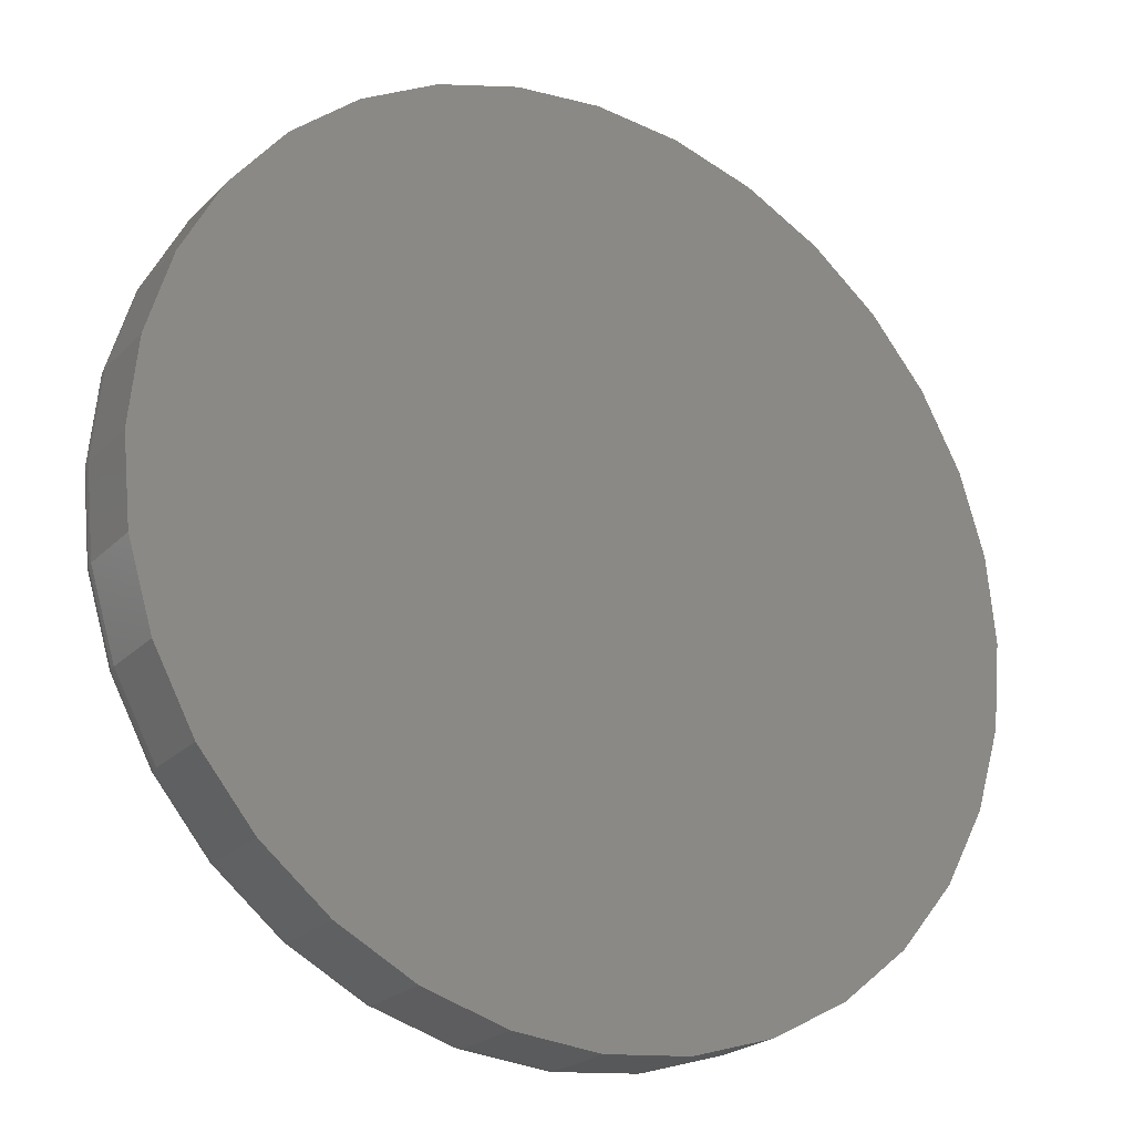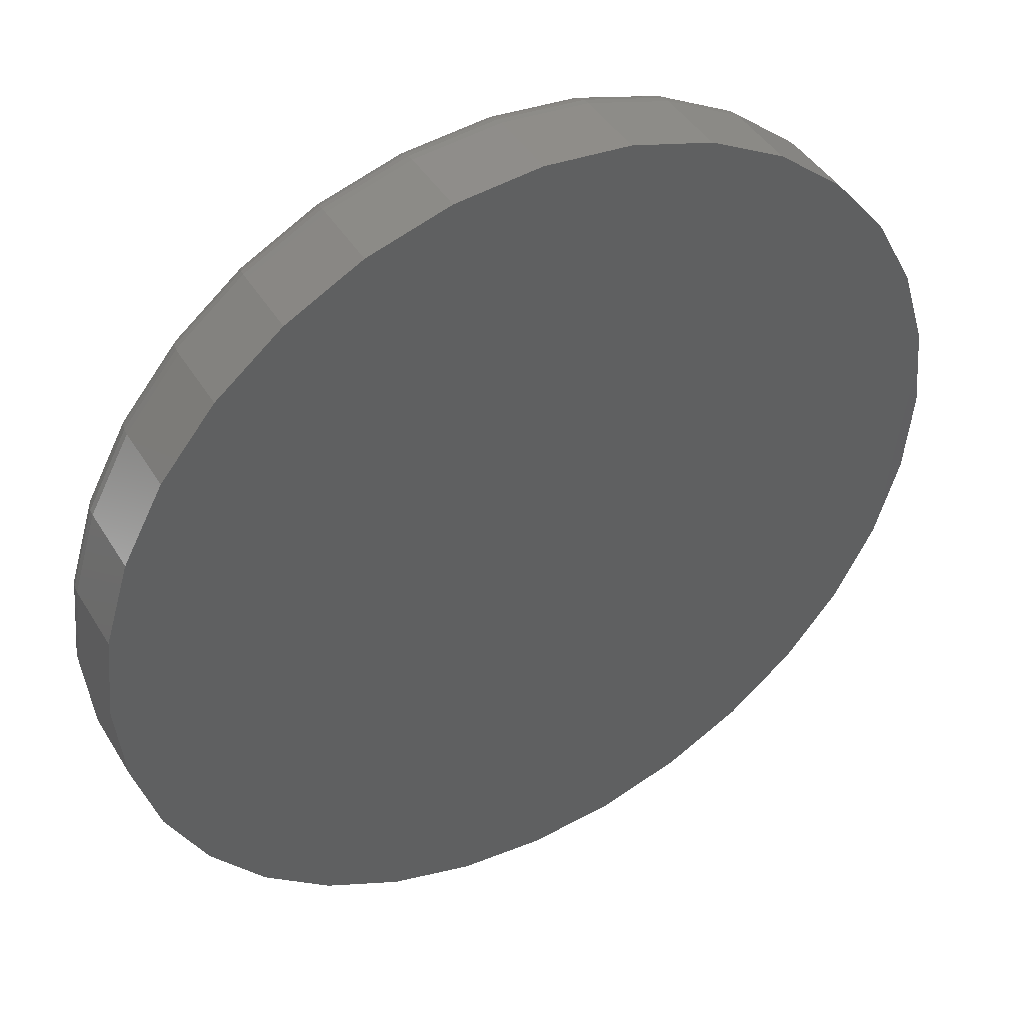
<metadata>
{"format":"stl","ext":"stl","renderer":"f3d","projection":"perspective","resolution":1024,"background":"white","views":[{"elev":-22.8,"azim":-31.9,"up":"+Z"},{"elev":43.3,"azim":-29.2,"up":"+Z"}]}
</metadata>
<code>
# stl→obj: 320 verts, 636 faces
v 0.007895 8.414e-17 0.6954
v 0.1436 9.921e-17 0.682
v -0.1278 6.908e-17 0.682
v 0.007895 8.414e-17 -0.6954
v -0.1278 6.908e-17 -0.682
v 0.1436 9.921e-17 -0.682
v -0.2582 5.46e-17 -0.6425
v 0.274 1.137e-16 -0.6425
v -0.3784 4.125e-17 -0.5782
v 0.3942 1.27e-16 -0.5782
v -0.4838 2.955e-17 -0.4917
v 0.4996 1.387e-16 -0.4917
v -0.5703 1.995e-17 -0.3863
v 0.5861 1.483e-16 -0.3863
v -0.6346 1.282e-17 -0.2661
v 0.6504 1.555e-16 -0.2661
v -0.6741 8.422e-18 -0.1357
v 0.6899 1.599e-16 -0.1357
v -0.6875 6.939e-18 -5.278e-16
v 0.7033 1.613e-16 3.668e-16
v -0.6741 8.422e-18 0.1357
v 0.6899 1.599e-16 0.1357
v -0.6346 1.282e-17 0.2661
v 0.6504 1.555e-16 0.2661
v -0.5703 1.995e-17 0.3863
v 0.5861 1.483e-16 0.3863
v -0.4838 2.955e-17 0.4917
v 0.4996 1.387e-16 0.4917
v -0.3784 4.125e-17 0.5782
v 0.3942 1.27e-16 0.5782
v -0.2582 5.46e-17 0.6425
v 0.274 1.137e-16 0.6425
v 0.7658 -0.0625 -9.516e-16
v 0.7658 -0.1875 -9.282e-17
v 0.7512 -0.0625 -0.1479
v 0.7512 -0.1875 -0.1479
v 0.7081 -0.0625 -0.29
v 0.7081 -0.1875 -0.29
v 0.6381 -0.0625 -0.4211
v 0.6381 -0.1875 -0.4211
v 0.5438 -0.0625 -0.5359
v 0.5438 -0.1875 -0.5359
v 0.429 -0.0625 -0.6302
v 0.429 -0.1875 -0.6302
v 0.2979 -0.0625 -0.7002
v 0.2979 -0.1875 -0.7002
v 0.1558 -0.0625 -0.7433
v 0.1558 -0.1875 -0.7433
v 0.007895 -0.0625 -0.7579
v 0.007895 -0.1875 -0.7579
v -0.14 -0.0625 -0.7433
v -0.14 -0.1875 -0.7433
v -0.2821 -0.0625 -0.7002
v -0.2821 -0.1875 -0.7002
v -0.4132 -0.0625 -0.6302
v -0.4132 -0.1875 -0.6302
v -0.528 -0.0625 -0.5359
v -0.528 -0.1875 -0.5359
v -0.6223 -0.0625 -0.4211
v -0.6223 -0.1875 -0.4211
v -0.6923 -0.0625 -0.29
v -0.6923 -0.1875 -0.29
v -0.7354 -0.0625 -0.1479
v -0.7354 -0.1875 -0.1479
v -0.75 -0.0625 9.281e-17
v -0.75 -0.1875 9.281e-17
v -0.7354 -0.0625 0.1479
v -0.7354 -0.1875 0.1479
v -0.6923 -0.0625 0.29
v -0.6923 -0.1875 0.29
v -0.6223 -0.0625 0.4211
v -0.6223 -0.1875 0.4211
v -0.528 -0.0625 0.5359
v -0.528 -0.1875 0.5359
v -0.4132 -0.0625 0.6302
v -0.4132 -0.1875 0.6302
v -0.2821 -0.0625 0.7002
v -0.2821 -0.1875 0.7002
v -0.14 -0.0625 0.7433
v -0.14 -0.1875 0.7433
v 0.007895 -0.0625 0.7579
v 0.007895 -0.1875 0.7579
v 0.1558 -0.0625 0.7433
v 0.1558 -0.1875 0.7433
v 0.2979 -0.0625 0.7002
v 0.2979 -0.1875 0.7002
v 0.429 -0.0625 0.6302
v 0.429 -0.1875 0.6302
v 0.5438 -0.0625 0.5359
v 0.5438 -0.1875 0.5359
v 0.6381 -0.0625 0.4211
v 0.6381 -0.1875 0.4211
v 0.7081 -0.0625 0.29
v 0.7081 -0.1875 0.29
v 0.7512 -0.0625 0.1479
v 0.7512 -0.1875 0.1479
v -0.7488 -0.05031 -7.217e-16
v -0.7343 -0.05031 0.1476
v -0.7452 -0.03858 -7.217e-16
v -0.7308 -0.03858 0.1469
v -0.7395 -0.02778 -7.217e-16
v -0.7251 -0.02778 0.1458
v -0.7317 -0.01831 -7.218e-16
v -0.7175 -0.01831 0.1443
v -0.7222 -0.01053 -7.218e-16
v -0.7082 -0.01053 0.1424
v -0.7114 -0.004758 -7.218e-16
v -0.6976 -0.004758 0.1403
v -0.6997 -0.001201 -6.663e-16
v -0.6861 -0.001201 0.138
v 0.75 -0.05031 0.1476
v 0.7646 -0.05031 4.996e-16
v 0.7466 -0.03858 0.1469
v 0.761 -0.03858 4.995e-16
v 0.7409 -0.02778 0.1458
v 0.7553 -0.02778 4.995e-16
v 0.7333 -0.01831 0.1443
v 0.7475 -0.01831 4.995e-16
v 0.724 -0.01053 0.1424
v 0.738 -0.01053 4.995e-16
v 0.7134 -0.004758 0.1403
v 0.7272 -0.004758 4.994e-16
v 0.7019 -0.001201 0.138
v 0.7155 -0.001201 4.994e-16
v 0.707 -0.05031 0.2896
v 0.7037 -0.03858 0.2882
v 0.6984 -0.02778 0.286
v 0.6912 -0.01831 0.283
v 0.6824 -0.01053 0.2794
v 0.6725 -0.004758 0.2753
v 0.6616 -0.001201 0.2708
v 0.6371 -0.05031 0.4204
v 0.6341 -0.03858 0.4184
v 0.6293 -0.02778 0.4152
v 0.6228 -0.01831 0.4109
v 0.615 -0.01053 0.4056
v 0.606 -0.004758 0.3996
v 0.5962 -0.001201 0.3931
v 0.543 -0.05031 0.5351
v 0.5404 -0.03858 0.5325
v 0.5364 -0.02778 0.5285
v 0.5309 -0.01831 0.523
v 0.5242 -0.01053 0.5163
v 0.5165 -0.004758 0.5086
v 0.5082 -0.001201 0.5003
v 0.4283 -0.05031 0.6292
v 0.4263 -0.03858 0.6262
v 0.4231 -0.02778 0.6214
v 0.4188 -0.01831 0.6149
v 0.4135 -0.01053 0.6071
v 0.4075 -0.004758 0.5981
v 0.401 -0.001201 0.5883
v 0.2975 -0.05031 0.6991
v 0.2961 -0.03858 0.6958
v 0.2939 -0.02778 0.6905
v 0.2909 -0.01831 0.6833
v 0.2873 -0.01053 0.6745
v 0.2832 -0.004758 0.6646
v 0.2787 -0.001201 0.6537
v 0.1555 -0.05031 0.7422
v 0.1548 -0.03858 0.7387
v 0.1537 -0.02778 0.733
v 0.1522 -0.01831 0.7254
v 0.1503 -0.01053 0.7161
v 0.1482 -0.004758 0.7055
v 0.1459 -0.001201 0.694
v 0.007895 -0.05031 0.7567
v 0.007895 -0.03858 0.7531
v 0.007895 -0.02778 0.7474
v 0.007895 -0.01831 0.7396
v 0.007895 -0.01053 0.7301
v 0.007895 -0.004758 0.7193
v 0.007895 -0.001201 0.7076
v -0.1397 -0.05031 0.7422
v -0.139 -0.03858 0.7387
v -0.1379 -0.02778 0.733
v -0.1364 -0.01831 0.7254
v -0.1345 -0.01053 0.7161
v -0.1324 -0.004758 0.7055
v -0.1301 -0.001201 0.694
v -0.2817 -0.05031 0.6991
v -0.2803 -0.03858 0.6958
v -0.2781 -0.02778 0.6905
v -0.2751 -0.01831 0.6833
v -0.2715 -0.01053 0.6745
v -0.2674 -0.004758 0.6646
v -0.2629 -0.001201 0.6537
v -0.4125 -0.05031 0.6292
v -0.4105 -0.03858 0.6262
v -0.4073 -0.02778 0.6214
v -0.403 -0.01831 0.6149
v -0.3977 -0.01053 0.6071
v -0.3917 -0.004758 0.5981
v -0.3852 -0.001201 0.5883
v -0.5272 -0.05031 0.5351
v -0.5247 -0.03858 0.5325
v -0.5206 -0.02778 0.5285
v -0.5151 -0.01831 0.523
v -0.5084 -0.01053 0.5163
v -0.5007 -0.004758 0.5086
v -0.4924 -0.001201 0.5003
v -0.6213 -0.05031 0.4204
v -0.6183 -0.03858 0.4184
v -0.6135 -0.02778 0.4152
v -0.6071 -0.01831 0.4109
v -0.5992 -0.01053 0.4056
v -0.5902 -0.004758 0.3996
v -0.5804 -0.001201 0.3931
v -0.6912 -0.05031 0.2896
v -0.6879 -0.03858 0.2882
v -0.6826 -0.02778 0.286
v -0.6754 -0.01831 0.283
v -0.6666 -0.01053 0.2794
v -0.6567 -0.004758 0.2753
v -0.6458 -0.001201 0.2708
v 0.75 -0.05031 -0.1476
v 0.7466 -0.03858 -0.1469
v 0.7409 -0.02778 -0.1458
v 0.7333 -0.01831 -0.1443
v 0.724 -0.01053 -0.1424
v 0.7134 -0.004758 -0.1403
v 0.7019 -0.001201 -0.138
v -0.7343 -0.05031 -0.1476
v -0.7308 -0.03858 -0.1469
v -0.7251 -0.02778 -0.1458
v -0.7175 -0.01831 -0.1443
v -0.7082 -0.01053 -0.1424
v -0.6976 -0.004758 -0.1403
v -0.6861 -0.001201 -0.138
v -0.6912 -0.05031 -0.2896
v -0.6879 -0.03858 -0.2882
v -0.6826 -0.02778 -0.286
v -0.6754 -0.01831 -0.283
v -0.6666 -0.01053 -0.2794
v -0.6567 -0.004758 -0.2753
v -0.6458 -0.001201 -0.2708
v -0.6213 -0.05031 -0.4204
v -0.6183 -0.03858 -0.4184
v -0.6135 -0.02778 -0.4152
v -0.6071 -0.01831 -0.4109
v -0.5992 -0.01053 -0.4056
v -0.5902 -0.004758 -0.3996
v -0.5804 -0.001201 -0.3931
v -0.5272 -0.05031 -0.5351
v -0.5247 -0.03858 -0.5325
v -0.5206 -0.02778 -0.5285
v -0.5151 -0.01831 -0.523
v -0.5084 -0.01053 -0.5163
v -0.5007 -0.004758 -0.5086
v -0.4924 -0.001201 -0.5003
v -0.4125 -0.05031 -0.6292
v -0.4105 -0.03858 -0.6262
v -0.4073 -0.02778 -0.6214
v -0.403 -0.01831 -0.6149
v -0.3977 -0.01053 -0.6071
v -0.3917 -0.004758 -0.5981
v -0.3852 -0.001201 -0.5883
v -0.2817 -0.05031 -0.6991
v -0.2803 -0.03858 -0.6958
v -0.2781 -0.02778 -0.6905
v -0.2751 -0.01831 -0.6833
v -0.2715 -0.01053 -0.6745
v -0.2674 -0.004758 -0.6646
v -0.2629 -0.001201 -0.6537
v -0.1397 -0.05031 -0.7422
v -0.139 -0.03858 -0.7387
v -0.1379 -0.02778 -0.733
v -0.1364 -0.01831 -0.7254
v -0.1345 -0.01053 -0.7161
v -0.1324 -0.004758 -0.7055
v -0.1301 -0.001201 -0.694
v 0.007895 -0.05031 -0.7567
v 0.007895 -0.03858 -0.7531
v 0.007895 -0.02778 -0.7474
v 0.007895 -0.01831 -0.7396
v 0.007895 -0.01053 -0.7301
v 0.007895 -0.004758 -0.7193
v 0.007895 -0.001201 -0.7076
v 0.1555 -0.05031 -0.7422
v 0.1548 -0.03858 -0.7387
v 0.1537 -0.02778 -0.733
v 0.1522 -0.01831 -0.7254
v 0.1503 -0.01053 -0.7161
v 0.1482 -0.004758 -0.7055
v 0.1459 -0.001201 -0.694
v 0.2975 -0.05031 -0.6991
v 0.2961 -0.03858 -0.6958
v 0.2939 -0.02778 -0.6905
v 0.2909 -0.01831 -0.6833
v 0.2873 -0.01053 -0.6745
v 0.2832 -0.004758 -0.6646
v 0.2787 -0.001201 -0.6537
v 0.4283 -0.05031 -0.6292
v 0.4263 -0.03858 -0.6262
v 0.4231 -0.02778 -0.6214
v 0.4188 -0.01831 -0.6149
v 0.4135 -0.01053 -0.6071
v 0.4075 -0.004758 -0.5981
v 0.401 -0.001201 -0.5883
v 0.543 -0.05031 -0.5351
v 0.5404 -0.03858 -0.5325
v 0.5364 -0.02778 -0.5285
v 0.5309 -0.01831 -0.523
v 0.5242 -0.01053 -0.5163
v 0.5165 -0.004758 -0.5086
v 0.5082 -0.001201 -0.5003
v 0.6371 -0.05031 -0.4204
v 0.6341 -0.03858 -0.4184
v 0.6293 -0.02778 -0.4152
v 0.6228 -0.01831 -0.4109
v 0.615 -0.01053 -0.4056
v 0.606 -0.004758 -0.3996
v 0.5962 -0.001201 -0.3931
v 0.707 -0.05031 -0.2896
v 0.7037 -0.03858 -0.2882
v 0.6984 -0.02778 -0.286
v 0.6912 -0.01831 -0.283
v 0.6824 -0.01053 -0.2794
v 0.6725 -0.004758 -0.2753
v 0.6616 -0.001201 -0.2708
f 1 2 3
f 4 5 6
f 6 5 7
f 6 7 8
f 8 7 9
f 8 9 10
f 10 9 11
f 10 11 12
f 12 11 13
f 12 13 14
f 14 13 15
f 14 15 16
f 16 15 17
f 16 17 18
f 18 17 19
f 18 19 20
f 20 19 21
f 20 21 22
f 22 21 23
f 22 23 24
f 24 23 25
f 24 25 26
f 26 25 27
f 26 27 28
f 28 27 29
f 28 29 30
f 30 29 31
f 30 31 32
f 32 31 3
f 32 3 2
f 33 34 35
f 35 34 36
f 35 36 37
f 37 36 38
f 37 38 39
f 39 38 40
f 39 40 41
f 41 40 42
f 41 42 43
f 43 42 44
f 43 44 45
f 45 44 46
f 45 46 47
f 47 46 48
f 47 48 49
f 49 48 50
f 49 50 51
f 51 50 52
f 51 52 53
f 53 52 54
f 53 54 55
f 55 54 56
f 55 56 57
f 57 56 58
f 57 58 59
f 59 58 60
f 59 60 61
f 61 60 62
f 61 62 63
f 63 62 64
f 63 64 65
f 65 64 66
f 65 66 67
f 67 66 68
f 67 68 69
f 69 68 70
f 69 70 71
f 71 70 72
f 71 72 73
f 73 72 74
f 73 74 75
f 75 74 76
f 75 76 77
f 77 76 78
f 77 78 79
f 79 78 80
f 79 80 81
f 81 80 82
f 81 82 83
f 83 82 84
f 83 84 85
f 85 84 86
f 85 86 87
f 87 86 88
f 87 88 89
f 89 88 90
f 89 90 91
f 91 90 92
f 91 92 93
f 93 92 94
f 93 94 95
f 95 94 96
f 95 96 33
f 33 96 34
f 65 67 97
f 97 67 98
f 97 98 99
f 99 98 100
f 99 100 101
f 101 100 102
f 101 102 103
f 103 102 104
f 103 104 105
f 105 104 106
f 105 106 107
f 107 106 108
f 107 108 109
f 109 108 110
f 109 110 19
f 19 110 21
f 95 33 111
f 111 33 112
f 111 112 113
f 113 112 114
f 113 114 115
f 115 114 116
f 115 116 117
f 117 116 118
f 117 118 119
f 119 118 120
f 119 120 121
f 121 120 122
f 121 122 123
f 123 122 124
f 123 124 22
f 22 124 20
f 93 95 125
f 125 95 111
f 125 111 126
f 126 111 113
f 126 113 127
f 127 113 115
f 127 115 128
f 128 115 117
f 128 117 129
f 129 117 119
f 129 119 130
f 130 119 121
f 130 121 131
f 131 121 123
f 131 123 24
f 24 123 22
f 91 93 132
f 132 93 125
f 132 125 133
f 133 125 126
f 133 126 134
f 134 126 127
f 134 127 135
f 135 127 128
f 135 128 136
f 136 128 129
f 136 129 137
f 137 129 130
f 137 130 138
f 138 130 131
f 138 131 26
f 26 131 24
f 89 91 139
f 139 91 132
f 139 132 140
f 140 132 133
f 140 133 141
f 141 133 134
f 141 134 142
f 142 134 135
f 142 135 143
f 143 135 136
f 143 136 144
f 144 136 137
f 144 137 145
f 145 137 138
f 145 138 28
f 28 138 26
f 87 89 146
f 146 89 139
f 146 139 147
f 147 139 140
f 147 140 148
f 148 140 141
f 148 141 149
f 149 141 142
f 149 142 150
f 150 142 143
f 150 143 151
f 151 143 144
f 151 144 152
f 152 144 145
f 152 145 30
f 30 145 28
f 85 87 153
f 153 87 146
f 153 146 154
f 154 146 147
f 154 147 155
f 155 147 148
f 155 148 156
f 156 148 149
f 156 149 157
f 157 149 150
f 157 150 158
f 158 150 151
f 158 151 159
f 159 151 152
f 159 152 32
f 32 152 30
f 83 85 160
f 160 85 153
f 160 153 161
f 161 153 154
f 161 154 162
f 162 154 155
f 162 155 163
f 163 155 156
f 163 156 164
f 164 156 157
f 164 157 165
f 165 157 158
f 165 158 166
f 166 158 159
f 166 159 2
f 2 159 32
f 81 83 167
f 167 83 160
f 167 160 168
f 168 160 161
f 168 161 169
f 169 161 162
f 169 162 170
f 170 162 163
f 170 163 171
f 171 163 164
f 171 164 172
f 172 164 165
f 172 165 173
f 173 165 166
f 173 166 1
f 1 166 2
f 79 81 174
f 174 81 167
f 174 167 175
f 175 167 168
f 175 168 176
f 176 168 169
f 176 169 177
f 177 169 170
f 177 170 178
f 178 170 171
f 178 171 179
f 179 171 172
f 179 172 180
f 180 172 173
f 180 173 3
f 3 173 1
f 77 79 181
f 181 79 174
f 181 174 182
f 182 174 175
f 182 175 183
f 183 175 176
f 183 176 184
f 184 176 177
f 184 177 185
f 185 177 178
f 185 178 186
f 186 178 179
f 186 179 187
f 187 179 180
f 187 180 31
f 31 180 3
f 75 77 188
f 188 77 181
f 188 181 189
f 189 181 182
f 189 182 190
f 190 182 183
f 190 183 191
f 191 183 184
f 191 184 192
f 192 184 185
f 192 185 193
f 193 185 186
f 193 186 194
f 194 186 187
f 194 187 29
f 29 187 31
f 73 75 195
f 195 75 188
f 195 188 196
f 196 188 189
f 196 189 197
f 197 189 190
f 197 190 198
f 198 190 191
f 198 191 199
f 199 191 192
f 199 192 200
f 200 192 193
f 200 193 201
f 201 193 194
f 201 194 27
f 27 194 29
f 71 73 202
f 202 73 195
f 202 195 203
f 203 195 196
f 203 196 204
f 204 196 197
f 204 197 205
f 205 197 198
f 205 198 206
f 206 198 199
f 206 199 207
f 207 199 200
f 207 200 208
f 208 200 201
f 208 201 25
f 25 201 27
f 69 71 209
f 209 71 202
f 209 202 210
f 210 202 203
f 210 203 211
f 211 203 204
f 211 204 212
f 212 204 205
f 212 205 213
f 213 205 206
f 213 206 214
f 214 206 207
f 214 207 215
f 215 207 208
f 215 208 23
f 23 208 25
f 67 69 98
f 98 69 209
f 98 209 100
f 100 209 210
f 100 210 102
f 102 210 211
f 102 211 104
f 104 211 212
f 104 212 106
f 106 212 213
f 106 213 108
f 108 213 214
f 108 214 110
f 110 214 215
f 110 215 21
f 21 215 23
f 33 35 112
f 112 35 216
f 112 216 114
f 114 216 217
f 114 217 116
f 116 217 218
f 116 218 118
f 118 218 219
f 118 219 120
f 120 219 220
f 120 220 122
f 122 220 221
f 122 221 124
f 124 221 222
f 124 222 20
f 20 222 18
f 63 65 223
f 223 65 97
f 223 97 224
f 224 97 99
f 224 99 225
f 225 99 101
f 225 101 226
f 226 101 103
f 226 103 227
f 227 103 105
f 227 105 228
f 228 105 107
f 228 107 229
f 229 107 109
f 229 109 17
f 17 109 19
f 61 63 230
f 230 63 223
f 230 223 231
f 231 223 224
f 231 224 232
f 232 224 225
f 232 225 233
f 233 225 226
f 233 226 234
f 234 226 227
f 234 227 235
f 235 227 228
f 235 228 236
f 236 228 229
f 236 229 15
f 15 229 17
f 59 61 237
f 237 61 230
f 237 230 238
f 238 230 231
f 238 231 239
f 239 231 232
f 239 232 240
f 240 232 233
f 240 233 241
f 241 233 234
f 241 234 242
f 242 234 235
f 242 235 243
f 243 235 236
f 243 236 13
f 13 236 15
f 57 59 244
f 244 59 237
f 244 237 245
f 245 237 238
f 245 238 246
f 246 238 239
f 246 239 247
f 247 239 240
f 247 240 248
f 248 240 241
f 248 241 249
f 249 241 242
f 249 242 250
f 250 242 243
f 250 243 11
f 11 243 13
f 55 57 251
f 251 57 244
f 251 244 252
f 252 244 245
f 252 245 253
f 253 245 246
f 253 246 254
f 254 246 247
f 254 247 255
f 255 247 248
f 255 248 256
f 256 248 249
f 256 249 257
f 257 249 250
f 257 250 9
f 9 250 11
f 53 55 258
f 258 55 251
f 258 251 259
f 259 251 252
f 259 252 260
f 260 252 253
f 260 253 261
f 261 253 254
f 261 254 262
f 262 254 255
f 262 255 263
f 263 255 256
f 263 256 264
f 264 256 257
f 264 257 7
f 7 257 9
f 51 53 265
f 265 53 258
f 265 258 266
f 266 258 259
f 266 259 267
f 267 259 260
f 267 260 268
f 268 260 261
f 268 261 269
f 269 261 262
f 269 262 270
f 270 262 263
f 270 263 271
f 271 263 264
f 271 264 5
f 5 264 7
f 49 51 272
f 272 51 265
f 272 265 273
f 273 265 266
f 273 266 274
f 274 266 267
f 274 267 275
f 275 267 268
f 275 268 276
f 276 268 269
f 276 269 277
f 277 269 270
f 277 270 278
f 278 270 271
f 278 271 4
f 4 271 5
f 47 49 279
f 279 49 272
f 279 272 280
f 280 272 273
f 280 273 281
f 281 273 274
f 281 274 282
f 282 274 275
f 282 275 283
f 283 275 276
f 283 276 284
f 284 276 277
f 284 277 285
f 285 277 278
f 285 278 6
f 6 278 4
f 45 47 286
f 286 47 279
f 286 279 287
f 287 279 280
f 287 280 288
f 288 280 281
f 288 281 289
f 289 281 282
f 289 282 290
f 290 282 283
f 290 283 291
f 291 283 284
f 291 284 292
f 292 284 285
f 292 285 8
f 8 285 6
f 43 45 293
f 293 45 286
f 293 286 294
f 294 286 287
f 294 287 295
f 295 287 288
f 295 288 296
f 296 288 289
f 296 289 297
f 297 289 290
f 297 290 298
f 298 290 291
f 298 291 299
f 299 291 292
f 299 292 10
f 10 292 8
f 41 43 300
f 300 43 293
f 300 293 301
f 301 293 294
f 301 294 302
f 302 294 295
f 302 295 303
f 303 295 296
f 303 296 304
f 304 296 297
f 304 297 305
f 305 297 298
f 305 298 306
f 306 298 299
f 306 299 12
f 12 299 10
f 39 41 307
f 307 41 300
f 307 300 308
f 308 300 301
f 308 301 309
f 309 301 302
f 309 302 310
f 310 302 303
f 310 303 311
f 311 303 304
f 311 304 312
f 312 304 305
f 312 305 313
f 313 305 306
f 313 306 14
f 14 306 12
f 37 39 314
f 314 39 307
f 314 307 315
f 315 307 308
f 315 308 316
f 316 308 309
f 316 309 317
f 317 309 310
f 317 310 318
f 318 310 311
f 318 311 319
f 319 311 312
f 319 312 320
f 320 312 313
f 320 313 16
f 16 313 14
f 35 37 216
f 216 37 314
f 216 314 217
f 217 314 315
f 217 315 218
f 218 315 316
f 218 316 219
f 219 316 317
f 219 317 220
f 220 317 318
f 220 318 221
f 221 318 319
f 221 319 222
f 222 319 320
f 222 320 18
f 18 320 16
f 80 84 82
f 84 80 86
f 86 80 78
f 86 78 88
f 88 78 76
f 88 76 90
f 90 76 74
f 90 74 92
f 92 74 72
f 92 72 94
f 94 72 70
f 94 70 96
f 96 70 68
f 96 68 34
f 34 68 66
f 34 66 36
f 36 66 64
f 36 64 38
f 38 64 62
f 38 62 40
f 40 62 60
f 40 60 42
f 42 60 58
f 42 58 44
f 44 58 56
f 44 56 46
f 46 56 54
f 46 54 48
f 48 54 52
f 48 52 50

</code>
